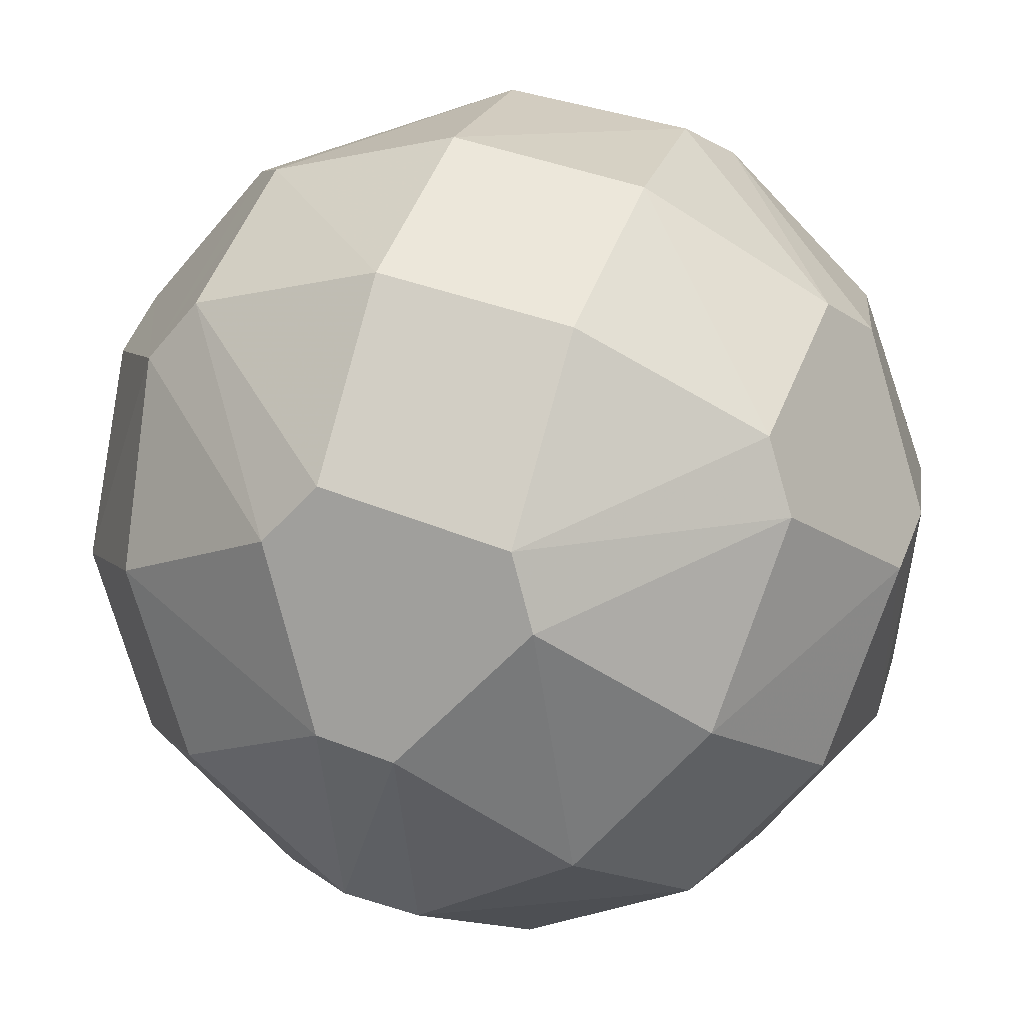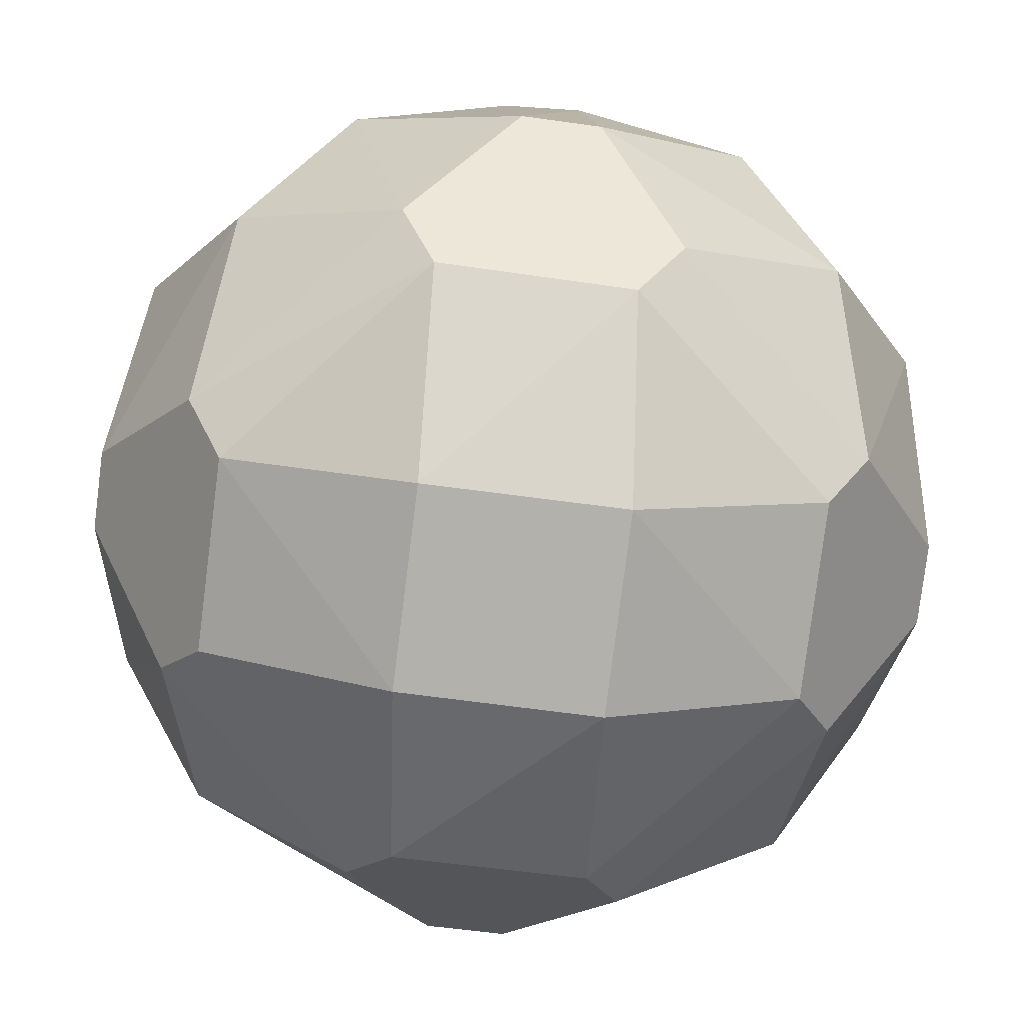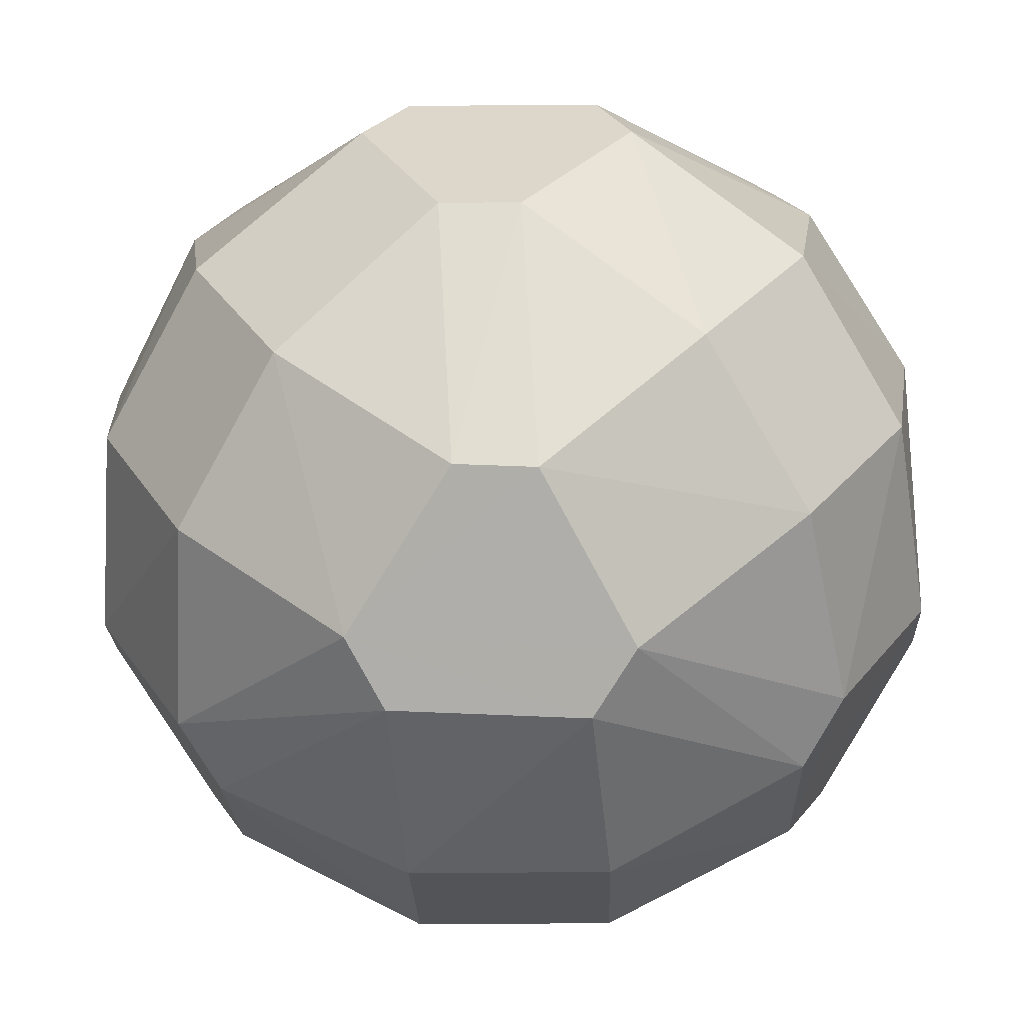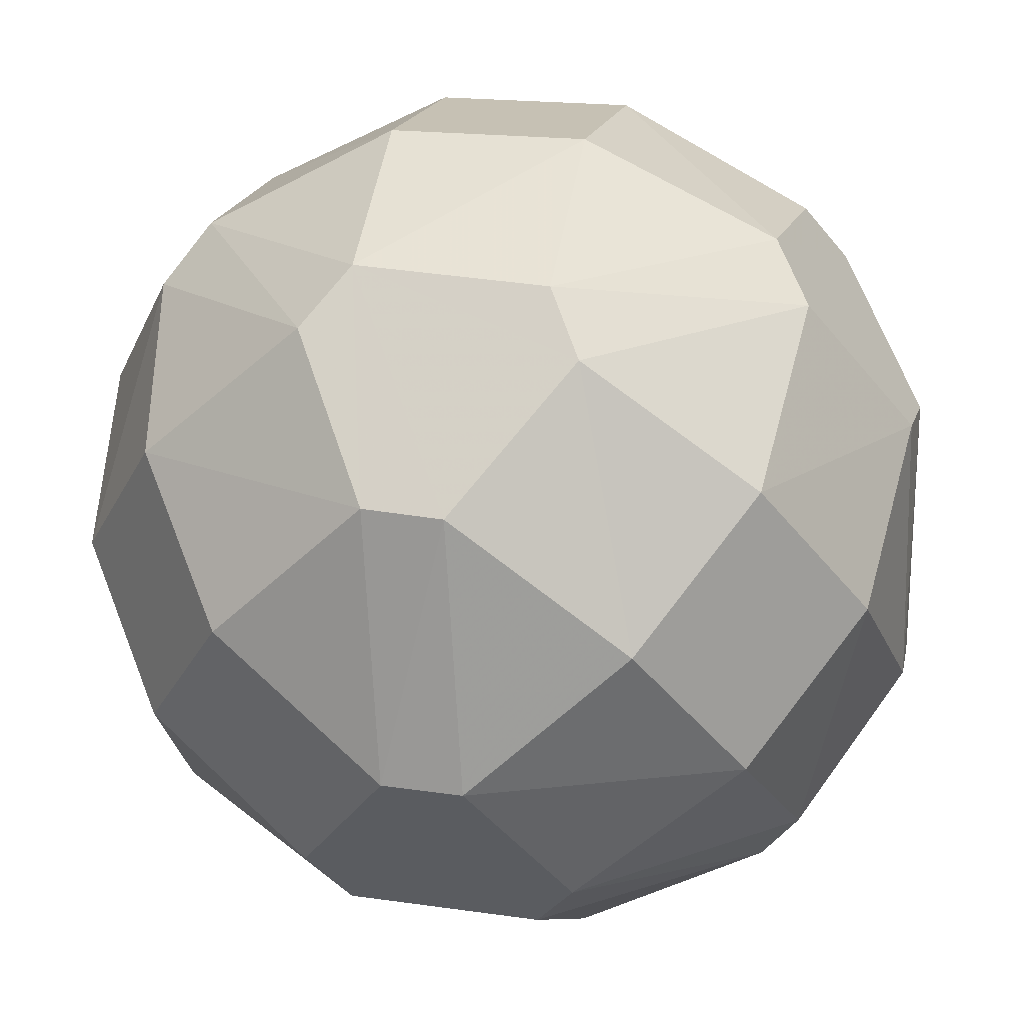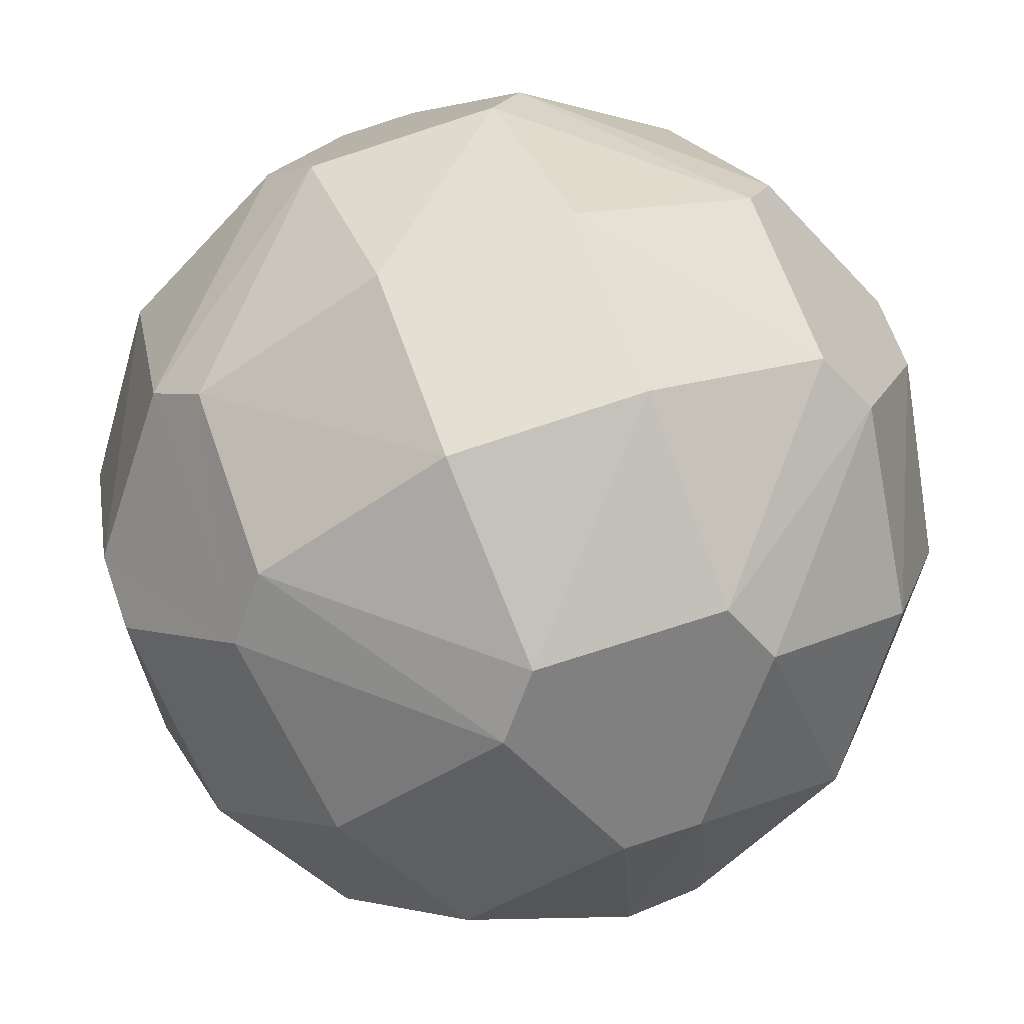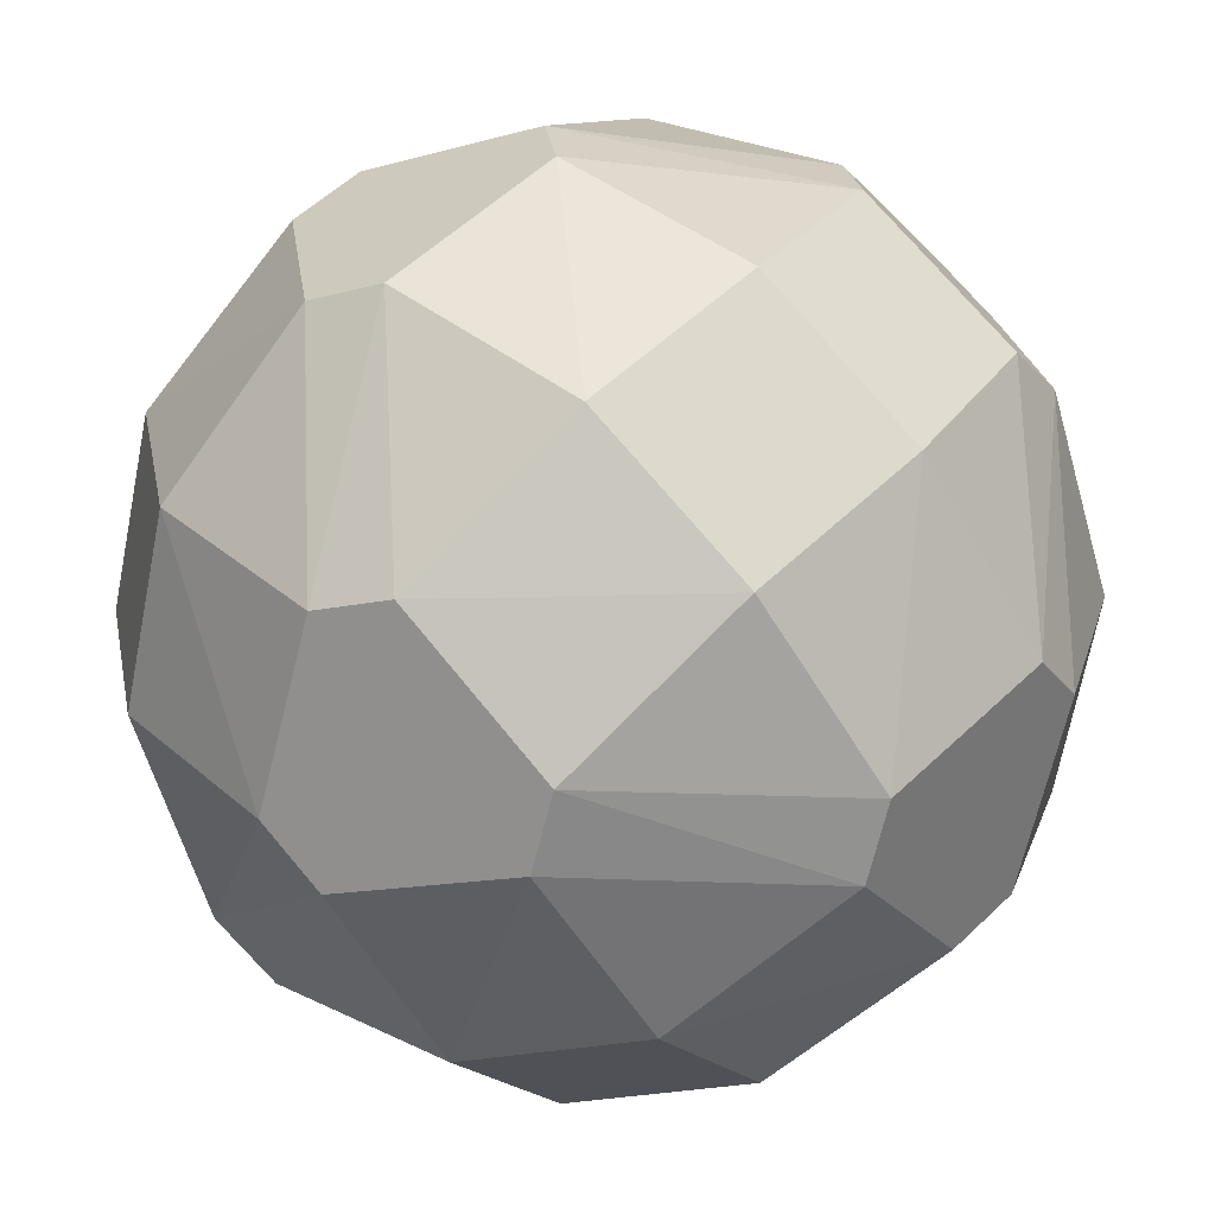
<metadata>
{"format":"obj","ext":"obj","renderer":"f3d","projection":"perspective","resolution":1024,"background":"white","views":[{"elev":50.9,"azim":-115.7,"up":"+Z"},{"elev":-78.9,"azim":39.4,"up":"+Y"},{"elev":-23.3,"azim":-131.9,"up":"+Z"},{"elev":18.6,"azim":-122.4,"up":"+Z"},{"elev":67.0,"azim":-156.1,"up":"+Y"},{"elev":-20.3,"azim":-15.9,"up":"+Y"}]}
</metadata>
<code>
v 0.3274 0.0091 -1
v -0.3274 0.0091 1
v -0.3274 -0.0091 -1
v 1 -0.3274 0.0091
v 1 0.3274 -0.0091
v -1 0.3274 0.0091
v -1 -0.3274 -0.0091
v 0.0091 -1 0.3274
v 0.0091 1 -0.3274
v -0.0091 1 0.3274
v -0.0091 -1 -0.3274
v 0.0091 0.3274 1
v 0.0091 -0.3274 -1
v -0.0091 -0.3274 1
v -0.0091 0.3274 -1
v 1 0.0091 0.3274
v 1 -0.0091 -0.3274
v -1 -0.0091 0.3274
v -1 0.0091 -0.3274
v 0.3274 1 0.0091
v 0.3274 -1 -0.0091
v -0.3274 -1 0.0091
v -0.3274 1 -0.0091
v 0.6245 0.3258 0.7817
v 0.6245 -0.3258 -0.7817
v -0.6245 -0.3258 0.7817
v -0.6245 0.3258 -0.7817
v 0.7817 0.6245 0.3258
v 0.7817 -0.6245 -0.3258
v -0.7817 -0.6245 0.3258
v -0.7817 0.6245 -0.3258
v 0.3258 0.7817 0.6245
v 0.3258 -0.7817 -0.6245
v -0.3258 -0.7817 0.6245
v -0.3258 0.7817 -0.6245
v 0.3258 -0.6245 0.7817
v 0.3258 0.6245 -0.7817
v -0.3258 0.6245 0.7817
v -0.3258 -0.6245 -0.7817
v 0.7817 -0.3258 0.6245
v 0.7817 0.3258 -0.6245
v -0.7817 0.3258 0.6245
v -0.7817 -0.3258 -0.6245
v 0.6245 -0.7817 0.3258
v 0.6245 0.7817 -0.3258
v -0.6245 0.7817 0.3258
v -0.6245 -0.7817 -0.3258
v 0.6547 -0.317 0.7604
v 0.6547 0.317 -0.7604
v -0.6547 0.317 0.7604
v -0.6547 -0.317 -0.7604
v 0.7604 -0.6547 0.317
v 0.7604 0.6547 -0.317
v -0.7604 0.6547 0.317
v -0.7604 -0.6547 -0.317
v 0.317 -0.7604 0.6547
v 0.317 0.7604 -0.6547
v -0.317 0.7604 0.6547
v -0.317 -0.7604 -0.6547
v 0.317 0.6547 0.7604
v 0.317 -0.6547 -0.7604
v -0.317 -0.6547 0.7604
v -0.317 0.6547 -0.7604
v 0.7604 0.317 0.6547
v 0.7604 -0.317 -0.6547
v -0.7604 -0.317 0.6547
v -0.7604 0.317 -0.6547
v 0.6547 0.7604 0.317
v 0.6547 -0.7604 -0.317
v -0.6547 -0.7604 0.317
v -0.6547 0.7604 -0.317
v 0.3274 -0.0091 1
f 32 60 24 64 28 68
f 33 61 25 65 29 69
f 34 62 26 66 30 70
f 35 63 27 67 31 71
f 36 56 44 52 40 48
f 37 57 45 53 41 49
f 38 58 46 54 42 50
f 39 59 47 55 43 51
f 2 14 72 12
f 3 15 1 13
f 4 17 5 16
f 7 18 6 19
f 8 22 11 21
f 9 23 10 20
f 72 14 36
f 1 15 37
f 2 12 38
f 3 13 39
f 4 16 40
f 5 17 41
f 6 18 42
f 7 19 43
f 8 21 44
f 9 20 45
f 10 23 46
f 11 22 47
f 12 72 24
f 13 1 25
f 14 2 26
f 15 3 27
f 16 5 28
f 17 4 29
f 18 7 30
f 19 6 31
f 20 10 32
f 21 11 33
f 22 8 34
f 23 9 35
f 24 72 48
f 25 1 49
f 26 2 50
f 27 3 51
f 28 5 53
f 29 4 52
f 30 7 55
f 31 6 54
f 32 10 58
f 33 11 59
f 34 8 56
f 35 9 57
f 36 14 62
f 37 15 63
f 38 12 60
f 39 13 61
f 40 16 64
f 41 17 65
f 42 18 66
f 43 19 67
f 44 21 69
f 45 20 68
f 46 23 71
f 47 22 70
f 48 64 24
f 49 65 25
f 50 66 26
f 51 67 27
f 52 69 29
f 53 68 28
f 54 71 31
f 55 70 30
f 56 62 34
f 57 63 35
f 58 60 32
f 59 61 33
f 60 58 38
f 61 59 39
f 62 56 36
f 63 57 37
f 64 48 40
f 65 49 41
f 66 50 42
f 67 51 43
f 68 53 45
f 69 52 44
f 70 55 47
f 71 54 46
f 72 36 48
f 1 37 49
f 2 38 50
f 3 39 51
f 4 40 52
f 5 41 53
f 6 42 54
f 7 43 55
f 8 44 56
f 9 45 57
f 10 46 58
f 11 47 59
f 12 24 60
f 13 25 61
f 14 26 62
f 15 27 63
f 16 28 64
f 17 29 65
f 18 30 66
f 19 31 67
f 20 32 68
f 21 33 69
f 22 34 70
f 23 35 71

</code>
